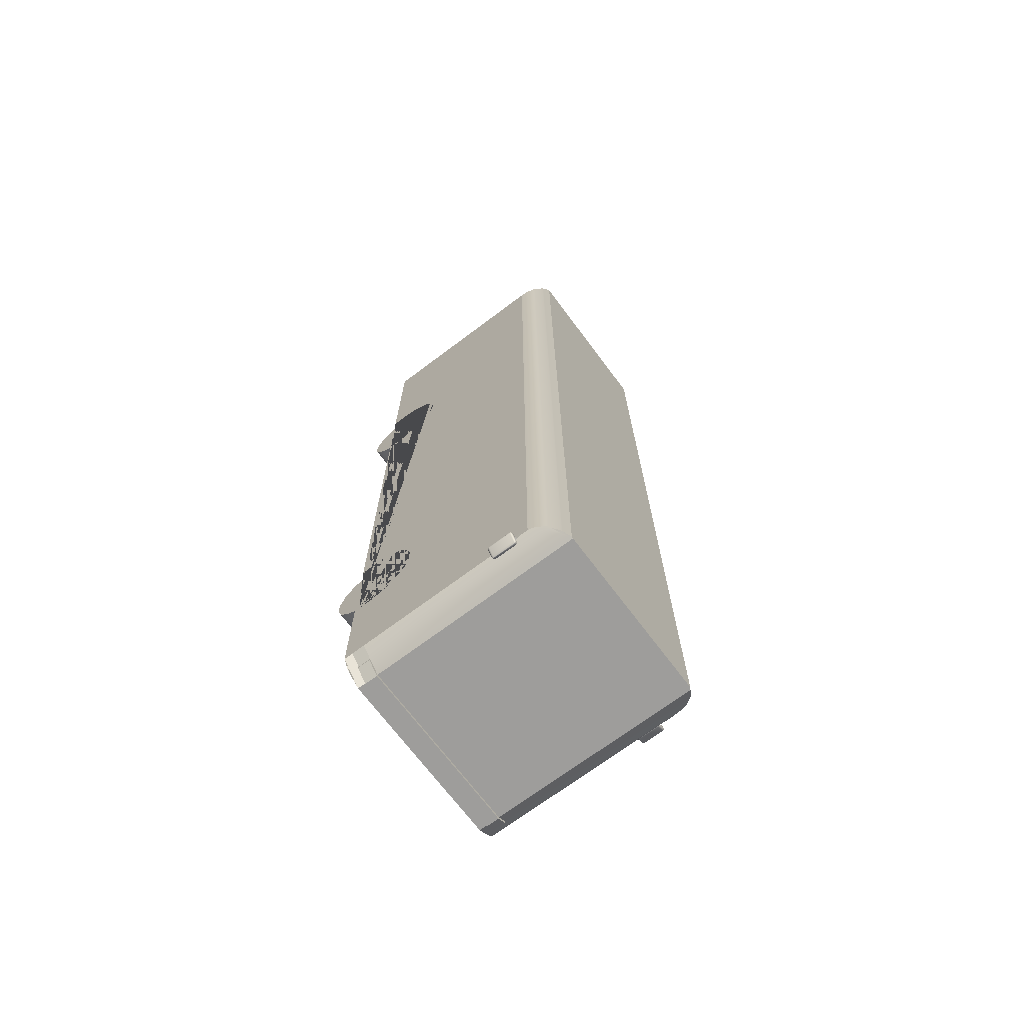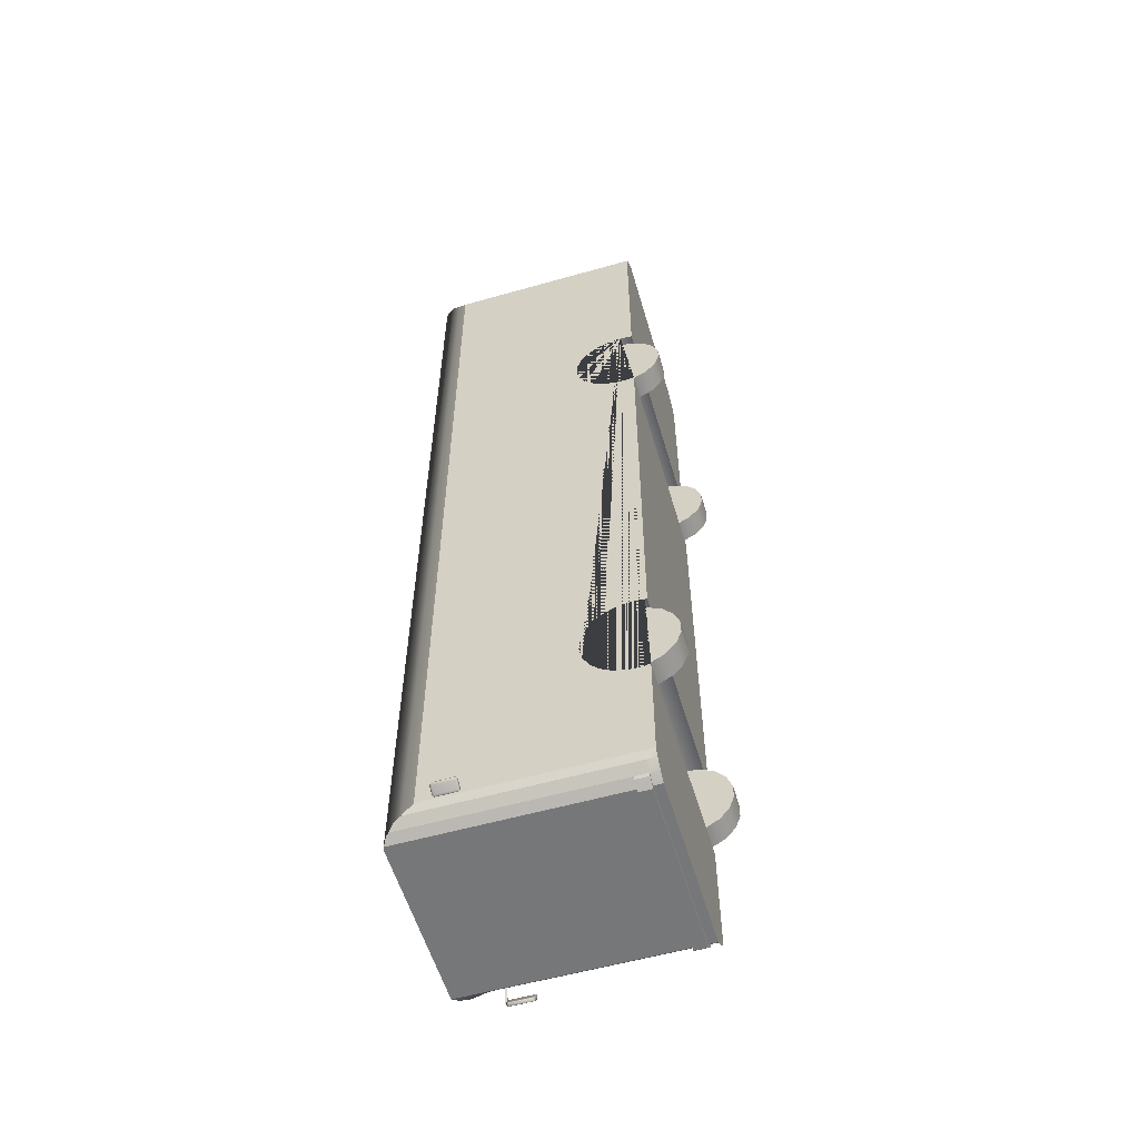
<metadata>
{"format":"obj","ext":"obj","renderer":"f3d","projection":"perspective","resolution":1024,"background":"white","views":[{"elev":-70.5,"azim":126.9,"up":"+Z"},{"elev":-57.1,"azim":-73.6,"up":"+Z"}]}
</metadata>
<code>
v  1.095 1.121 -7.188
v  1.095 0.991 -7.344
v  1.095 0.8151 -7.446
v  1.095 0.6151 -7.481
v  1.095 0.4151 -7.446
v  1.095 0.2392 -7.344
v  1.095 0.1087 -7.188
v  1.095 0.0392 -6.997
v  1.095 0.0392 -6.794
v  1.095 0.1087 -6.604
v  1.095 0.2392 -6.448
v  1.095 0.4151 -6.346
v  1.095 0.6151 -6.311
v  1.095 0.8151 -6.346
v  1.095 0.991 -6.448
v  1.095 1.121 -6.604
v  1.095 1.191 -6.794
v  1.095 1.191 -6.997
v  1.413 0.8151 -7.446
v  1.413 0.6151 -7.481
v  1.413 0.991 -7.344
v  1.413 1.121 -7.188
v  1.413 1.191 -6.997
v  1.413 1.191 -6.794
v  1.413 1.121 -6.604
v  1.413 0.991 -6.448
v  1.413 0.8151 -6.346
v  1.413 0.6151 -6.311
v  1.413 0.4151 -6.346
v  1.413 0.2392 -6.448
v  1.413 0.1087 -6.604
v  1.413 0.0392 -6.794
v  1.413 0.0392 -6.997
v  1.413 0.1087 -7.188
v  1.413 0.2392 -7.344
v  1.413 0.4151 -7.446
g Cylinder002
f 1 2 3 4 5 6 7 8 9 10 11 12 13 14 15 16 17 18
f 3 19 20 4
f 3 2 21 19
f 22 21 2 1
f 18 23 22 1
f 24 23 18 17
f 24 17 16 25
f 15 26 25 16
f 27 26 15 14
f 28 27 14 13
f 29 28 13 12
f 30 29 12 11
f 30 11 10 31
f 32 31 10 9
f 32 9 8 33
f 8 7 34 33
f 6 35 34 7
f 5 36 35 6
f 20 36 5 4
f 32 33 34 35 36 20 19 21 22 23 24 25 26 27 28 29 30 31
v  -1.097 1.121 -6.607
v  -1.097 0.991 -6.452
v  -1.097 0.8151 -6.35
v  -1.097 0.6151 -6.315
v  -1.097 0.4151 -6.35
v  -1.097 0.2392 -6.452
v  -1.097 0.1087 -6.607
v  -1.097 0.0392 -6.798
v  -1.097 0.0392 -7.001
v  -1.097 0.1087 -7.192
v  -1.097 0.2392 -7.348
v  -1.097 0.4151 -7.449
v  -1.097 0.6151 -7.484
v  -1.097 0.8151 -7.449
v  -1.097 0.991 -7.348
v  -1.097 1.121 -7.192
v  -1.097 1.191 -7.001
v  -1.097 1.191 -6.798
v  -1.415 0.8151 -6.35
v  -1.415 0.6151 -6.315
v  -1.415 0.991 -6.452
v  -1.415 1.121 -6.607
v  -1.415 1.191 -6.798
v  -1.415 1.191 -7.001
v  -1.415 1.121 -7.192
v  -1.415 0.991 -7.348
v  -1.415 0.8151 -7.449
v  -1.415 0.6151 -7.484
v  -1.415 0.4151 -7.449
v  -1.415 0.2392 -7.348
v  -1.415 0.1087 -7.192
v  -1.415 0.0392 -7.001
v  -1.415 0.0392 -6.798
v  -1.415 0.1087 -6.607
v  -1.415 0.2392 -6.452
v  -1.415 0.4151 -6.35
g Cylinder003
f 37 38 39 40 41 42 43 44 45 46 47 48 49 50 51 52 53 54
f 39 55 56 40
f 39 38 57 55
f 58 57 38 37
f 54 59 58 37
f 60 59 54 53
f 60 53 52 61
f 51 62 61 52
f 63 62 51 50
f 64 63 50 49
f 65 64 49 48
f 66 65 48 47
f 66 47 46 67
f 68 67 46 45
f 68 45 44 69
f 44 43 70 69
f 42 71 70 43
f 41 72 71 42
f 56 72 41 40
f 68 69 70 71 72 56 55 57 58 59 60 61 62 63 64 65 66 67
v  -1.097 1.121 0.2897
v  -1.097 0.991 0.4453
v  -1.097 0.8151 0.5469
v  -1.097 0.6151 0.5821
v  -1.097 0.4151 0.5469
v  -1.097 0.2392 0.4453
v  -1.097 0.1087 0.2897
v  -1.097 0.0392 0.0989
v  -1.097 0.0392 -0.1042
v  -1.097 0.1087 -0.295
v  -1.097 0.2392 -0.4506
v  -1.097 0.4151 -0.5521
v  -1.097 0.6151 -0.5874
v  -1.097 0.8151 -0.5521
v  -1.097 0.991 -0.4506
v  -1.097 1.121 -0.295
v  -1.097 1.191 -0.1042
v  -1.097 1.191 0.0989
v  -1.415 0.8151 0.5469
v  -1.415 0.6151 0.5821
v  -1.415 0.991 0.4453
v  -1.415 1.121 0.2897
v  -1.415 1.191 0.0989
v  -1.415 1.191 -0.1042
v  -1.415 1.121 -0.295
v  -1.415 0.991 -0.4506
v  -1.415 0.8151 -0.5521
v  -1.415 0.6151 -0.5874
v  -1.415 0.4151 -0.5521
v  -1.415 0.2392 -0.4506
v  -1.415 0.1087 -0.295
v  -1.415 0.0392 -0.1042
v  -1.415 0.0392 0.0989
v  -1.415 0.1087 0.2897
v  -1.415 0.2392 0.4453
v  -1.415 0.4151 0.5469
g Cylinder004
f 73 74 75 76 77 78 79 80 81 82 83 84 85 86 87 88 89 90
f 75 91 92 76
f 75 74 93 91
f 94 93 74 73
f 90 95 94 73
f 96 95 90 89
f 96 89 88 97
f 87 98 97 88
f 99 98 87 86
f 100 99 86 85
f 101 100 85 84
f 102 101 84 83
f 102 83 82 103
f 104 103 82 81
f 104 81 80 105
f 80 79 106 105
f 78 107 106 79
f 77 108 107 78
f 92 108 77 76
f 104 105 106 107 108 92 91 93 94 95 96 97 98 99 100 101 102 103
v  1.095 1.121 -0.2914
v  1.095 0.991 -0.447
v  1.095 0.8151 -0.5486
v  1.095 0.6151 -0.5838
v  1.095 0.4151 -0.5486
v  1.095 0.2392 -0.447
v  1.095 0.1087 -0.2914
v  1.095 0.0392 -0.1006
v  1.095 0.0392 0.1025
v  1.095 0.1087 0.2933
v  1.095 0.2392 0.4489
v  1.095 0.4151 0.5504
v  1.095 0.6151 0.5857
v  1.095 0.8151 0.5504
v  1.095 0.991 0.4489
v  1.095 1.121 0.2933
v  1.095 1.191 0.1025
v  1.095 1.191 -0.1006
v  1.413 0.8151 -0.5486
v  1.413 0.6151 -0.5838
v  1.413 0.991 -0.447
v  1.413 1.121 -0.2914
v  1.413 1.191 -0.1006
v  1.413 1.191 0.1025
v  1.413 1.121 0.2933
v  1.413 0.991 0.4489
v  1.413 0.8151 0.5504
v  1.413 0.6151 0.5857
v  1.413 0.4151 0.5504
v  1.413 0.2392 0.4489
v  1.413 0.1087 0.2933
v  1.413 0.0392 0.1025
v  1.413 0.0392 -0.1006
v  1.413 0.1087 -0.2914
v  1.413 0.2392 -0.447
v  1.413 0.4151 -0.5486
g Cylinder005
f 109 110 111 112 113 114 115 116 117 118 119 120 121 122 123 124 125 126
f 111 127 128 112
f 111 110 129 127
f 130 129 110 109
f 126 131 130 109
f 132 131 126 125
f 132 125 124 133
f 123 134 133 124
f 135 134 123 122
f 136 135 122 121
f 137 136 121 120
f 138 137 120 119
f 138 119 118 139
f 140 139 118 117
f 140 117 116 141
f 116 115 142 141
f 114 143 142 115
f 113 144 143 114
f 128 144 113 112
f 140 141 142 143 144 128 127 129 130 131 132 133 134 135 136 137 138 139
v  1.271 0.3995 3.607
v  1.379 0.3995 3.509
v  1.379 3.34 3.509
v  1.285 3.447 3.594
v  1.271 3.455 3.607
v  1.389 3.328 -9.133
v  1.389 3.328 3.489
v  1.437 3.201 3.398
v  1.437 3.201 -9.041
v  1.271 3.455 -9.251
v  1.175 3.513 -9.31
v  1.175 3.513 3.656
v  1.191 3.504 3.656
v  1.285 3.447 -9.238
v  -1.164 3.513 3.656
v  1.154 3.513 -9.323
v  -1.164 3.513 -9.323
v  1.191 0.3995 3.656
v  1.451 3.095 -9.016
v  1.451 3.095 3.373
v  -1.312 0.3995 -9.251
v  -1.312 0.5184 -9.251
v  -1.195 0.5184 -9.323
v  -1.195 0.3995 -9.323
v  -1.42 0.3995 -9.153
v  -1.42 0.5184 -9.153
v  -1.47 0.3995 -9.057
v  -1.47 0.5184 -9.057
v  -1.47 3.083 3.349
v  -1.47 0.3995 3.349
v  -1.462 0.3995 3.358
v  -1.383 0.3995 3.509
v  -1.275 0.3995 3.607
v  -1.195 0.3995 3.656
v  -1.195 3.495 3.656
v  -1.275 3.45 3.607
v  -1.281 3.447 3.602
v  -1.383 3.33 3.509
v  -1.385 3.328 3.505
v  -1.433 3.201 3.414
v  -1.462 3.108 3.358
v  -1.469 3.086 3.35
v  -1.47 0.5666 -6.228
v  1.451 0.5666 -6.228
v  1.451 0.3995 -6.251
v  -1.47 0.3995 -6.251
v  -1.47 0.7476 -6.253
v  1.451 0.7476 -6.253
v  -1.47 0.9152 -6.326
v  1.451 0.9152 -6.326
v  -1.47 1.057 -6.441
v  1.451 1.057 -6.441
v  -1.47 1.162 -6.591
v  1.451 1.162 -6.591
v  -1.47 1.224 -6.763
v  1.451 1.224 -6.763
v  -1.47 1.236 -6.945
v  1.451 1.236 -6.945
v  -1.47 1.199 -7.124
v  1.451 1.199 -7.124
v  -1.47 1.115 -7.286
v  1.451 1.115 -7.286
v  -1.47 0.99 -7.42
v  1.451 0.99 -7.42
v  -1.47 0.8339 -7.515
v  1.451 0.8339 -7.515
v  -1.47 0.6579 -7.564
v  1.451 0.6579 -7.564
v  -1.47 0.4752 -7.564
v  1.451 0.4752 -7.564
v  -1.47 0.3995 -7.543
v  1.451 0.3995 -7.543
v  -1.47 0.3995 -0.6302
v  1.451 0.3995 -0.6302
v  -1.47 0.5666 0.6842
v  1.451 0.5666 0.6842
v  1.451 0.3995 0.6612
v  -1.47 0.3995 0.6612
v  -1.47 0.7476 0.6593
v  1.451 0.7476 0.6593
v  -1.47 0.9152 0.5865
v  1.451 0.9152 0.5865
v  -1.47 1.057 0.4712
v  1.451 1.057 0.4712
v  -1.47 1.162 0.322
v  1.451 1.162 0.322
v  -1.47 1.224 0.1498
v  1.451 1.224 0.1498
v  -1.47 1.236 -0.0325
v  1.451 1.236 -0.0325
v  -1.47 1.199 -0.2114
v  1.451 1.199 -0.2114
v  -1.47 1.115 -0.3736
v  1.451 1.115 -0.3736
v  -1.47 0.99 -0.5072
v  1.451 0.99 -0.5072
v  -1.47 0.8339 -0.6021
v  1.451 0.8339 -0.6021
v  -1.47 0.6579 -0.6514
v  1.451 0.6579 -0.6514
v  -1.47 0.4752 -0.6514
v  1.451 0.4752 -0.6514
v  1.379 3.34 -9.153
v  1.451 0.6899 -9.016
v  1.314 0.6899 -9.157
v  1.154 0.6899 -9.323
v  1.451 0.3995 3.373
v  1.154 0.5184 -9.323
v  1.154 0.3995 -9.323
v  -1.47 3.083 -9.057
v  -1.433 3.201 -9.128
v  -1.42 3.235 -9.153
v  -1.385 3.328 -9.185
v  -1.312 3.411 -9.251
v  -1.281 3.447 -9.27
v  -1.195 3.495 -9.323
v  1.271 0.3995 -9.251
v  1.379 0.3995 -9.153
v  1.451 0.3995 -9.016
v  1.451 0.5184 -9.016
v  -1.47 0.6899 -9.057
v  -1.587 2.585 -8.917
v  -1.587 2.849 -8.917
v  -1.604 2.849 -8.949
v  -1.604 2.585 -8.949
v  -1.601 2.861 -8.951
v  -1.602 2.86 -8.952
v  -1.603 2.855 -8.954
v  -1.603 2.849 -8.954
v  -1.603 2.585 -8.954
v  -1.603 2.579 -8.954
v  -1.602 2.574 -8.952
v  -1.601 2.573 -8.951
v  -1.583 2.573 -8.919
v  -1.582 2.574 -8.917
v  -1.581 2.579 -8.916
v  -1.581 2.585 -8.915
v  -1.581 2.849 -8.915
v  -1.581 2.855 -8.916
v  -1.582 2.86 -8.917
v  -1.583 2.861 -8.919
v  -1.593 2.867 -8.959
v  -1.592 2.87 -8.956
v  -1.595 2.86 -8.962
v  -1.595 2.849 -8.963
v  -1.595 2.585 -8.963
v  -1.595 2.574 -8.962
v  -1.593 2.567 -8.959
v  -1.592 2.564 -8.956
v  -1.574 2.564 -8.924
v  -1.572 2.567 -8.921
v  -1.571 2.574 -8.919
v  -1.571 2.585 -8.918
v  -1.571 2.849 -8.918
v  -1.571 2.86 -8.919
v  -1.572 2.867 -8.921
v  -1.574 2.87 -8.924
v  -1.581 2.87 -8.967
v  -1.579 2.874 -8.964
v  -1.583 2.861 -8.97
v  -1.583 2.849 -8.971
v  -1.583 2.585 -8.971
v  -1.583 2.573 -8.97
v  -1.581 2.564 -8.967
v  -1.579 2.56 -8.964
v  -1.561 2.56 -8.932
v  -1.559 2.564 -8.928
v  -1.558 2.573 -8.926
v  -1.557 2.585 -8.925
v  -1.557 2.849 -8.925
v  -1.558 2.861 -8.926
v  -1.559 2.87 -8.928
v  -1.561 2.874 -8.932
v  -1.497 2.87 -9.018
v  -1.495 2.874 -9.014
v  -1.498 2.861 -9.021
v  -1.499 2.849 -9.022
v  -1.499 2.585 -9.022
v  -1.498 2.573 -9.021
v  -1.497 2.564 -9.018
v  -1.495 2.56 -9.014
v  -1.477 2.56 -8.983
v  -1.475 2.564 -8.979
v  -1.473 2.573 -8.976
v  -1.473 2.585 -8.975
v  -1.473 2.849 -8.975
v  -1.473 2.861 -8.976
v  -1.475 2.87 -8.979
v  -1.477 2.874 -8.983
v  -1.484 2.867 -9.025
v  -1.482 2.87 -9.022
v  -1.485 2.86 -9.028
v  -1.486 2.849 -9.028
v  -1.486 2.585 -9.028
v  -1.485 2.574 -9.028
v  -1.484 2.567 -9.025
v  -1.482 2.564 -9.022
v  -1.464 2.564 -8.99
v  -1.462 2.567 -8.987
v  -1.461 2.574 -8.985
v  -1.461 2.585 -8.984
v  -1.461 2.849 -8.984
v  -1.461 2.86 -8.985
v  -1.462 2.867 -8.987
v  -1.464 2.87 -8.99
v  -1.474 2.86 -9.03
v  -1.473 2.861 -9.028
v  -1.474 2.855 -9.031
v  -1.475 2.849 -9.031
v  -1.475 2.585 -9.031
v  -1.474 2.579 -9.031
v  -1.474 2.574 -9.03
v  -1.473 2.573 -9.028
v  -1.455 2.573 -8.996
v  -1.454 2.574 -8.994
v  -1.453 2.579 -8.993
v  -1.453 2.585 -8.992
v  -1.453 2.849 -8.992
v  -1.453 2.855 -8.993
v  -1.454 2.86 -8.994
v  -1.455 2.861 -8.996
v  -1.469 2.849 -9.03
v  -1.469 2.585 -9.03
v  -1.452 2.585 -8.998
v  -1.452 2.849 -8.998
v  1.526 2.957 -9.222
v  1.45 2.957 -8.927
v  1.428 2.957 -8.933
v  1.505 2.957 -9.229
v  1.526 2.981 -9.222
v  1.505 2.981 -9.229
v  1.428 2.981 -8.933
v  1.45 2.981 -8.927
v  1.459 2.643 -9.255
v  1.459 2.937 -9.255
v  1.488 2.937 -9.276
v  1.488 2.643 -9.276
v  1.49 2.95 -9.272
v  1.492 2.948 -9.274
v  1.493 2.944 -9.274
v  1.494 2.937 -9.275
v  1.494 2.643 -9.275
v  1.493 2.637 -9.274
v  1.492 2.633 -9.274
v  1.49 2.631 -9.272
v  1.462 2.631 -9.251
v  1.46 2.633 -9.25
v  1.459 2.637 -9.249
v  1.458 2.643 -9.249
v  1.458 2.937 -9.249
v  1.459 2.944 -9.249
v  1.46 2.948 -9.25
v  1.462 2.95 -9.251
v  1.5 2.956 -9.265
v  1.497 2.959 -9.263
v  1.502 2.948 -9.267
v  1.502 2.937 -9.267
v  1.502 2.643 -9.267
v  1.502 2.633 -9.267
v  1.5 2.625 -9.265
v  1.497 2.622 -9.263
v  1.468 2.622 -9.242
v  1.465 2.625 -9.24
v  1.463 2.633 -9.239
v  1.462 2.643 -9.238
v  1.462 2.937 -9.238
v  1.463 2.948 -9.239
v  1.465 2.956 -9.24
v  1.468 2.959 -9.242
v  1.508 2.959 -9.253
v  1.505 2.962 -9.251
v  1.511 2.95 -9.255
v  1.512 2.937 -9.256
v  1.512 2.643 -9.256
v  1.511 2.631 -9.255
v  1.508 2.622 -9.253
v  1.505 2.619 -9.251
v  1.476 2.619 -9.23
v  1.473 2.622 -9.227
v  1.47 2.631 -9.226
v  1.469 2.643 -9.225
v  1.469 2.937 -9.225
v  1.47 2.95 -9.226
v  1.473 2.959 -9.227
v  1.476 2.962 -9.23
v  1.572 2.959 -9.159
v  1.569 2.962 -9.157
v  1.575 2.95 -9.161
v  1.575 2.937 -9.162
v  1.575 2.643 -9.162
v  1.575 2.631 -9.161
v  1.572 2.622 -9.159
v  1.569 2.619 -9.157
v  1.54 2.619 -9.136
v  1.536 2.622 -9.133
v  1.534 2.631 -9.132
v  1.533 2.643 -9.131
v  1.533 2.937 -9.131
v  1.534 2.95 -9.132
v  1.536 2.959 -9.133
v  1.54 2.962 -9.136
v  1.58 2.956 -9.147
v  1.577 2.959 -9.145
v  1.582 2.948 -9.148
v  1.583 2.937 -9.149
v  1.583 2.643 -9.149
v  1.582 2.633 -9.148
v  1.58 2.625 -9.147
v  1.577 2.622 -9.145
v  1.548 2.622 -9.123
v  1.545 2.625 -9.121
v  1.543 2.633 -9.12
v  1.542 2.643 -9.119
v  1.542 2.937 -9.119
v  1.543 2.948 -9.12
v  1.545 2.956 -9.121
v  1.548 2.959 -9.123
v  1.585 2.948 -9.137
v  1.583 2.95 -9.135
v  1.586 2.944 -9.137
v  1.587 2.937 -9.138
v  1.587 2.643 -9.138
v  1.586 2.637 -9.137
v  1.585 2.633 -9.137
v  1.583 2.631 -9.135
v  1.554 2.631 -9.114
v  1.553 2.633 -9.113
v  1.552 2.637 -9.112
v  1.551 2.643 -9.112
v  1.551 2.937 -9.112
v  1.552 2.944 -9.112
v  1.553 2.948 -9.113
v  1.554 2.95 -9.114
v  1.586 2.937 -9.132
v  1.586 2.643 -9.132
v  1.557 2.643 -9.111
v  1.557 2.937 -9.111
v  -1.195 0.6899 -9.323
v  -1.312 0.6899 -9.251
v  -1.42 0.6899 -9.153
v  1.315 0.5184 -9.157
v  -1.305 0.6899 -9.294
v  -1.187 0.6899 -9.367
v  -1.187 0.5184 -9.367
v  -1.305 0.5184 -9.294
v  1.161 0.6899 -9.367
v  1.161 0.5184 -9.367
v  1.322 0.6899 -9.201
v  1.322 0.5184 -9.2
g Box018
f 145 146 147 148 149
f 150 151 152 153
f 154 155 156 157 149 148 158
f 159 156 155 160 161
f 162 145 149 157
f 163 153 152 164
f 165 166 167 168
f 169 170 166 165
f 171 172 170 169
f 173 174 175 176 177 178 179 180 181 182 183 184 185 186
f 187 188 189 190
f 188 187 191 192
f 192 191 193 194
f 193 195 196 194
f 195 197 198 196
f 197 199 200 198
f 199 201 202 200
f 201 203 204 202
f 203 205 206 204
f 205 207 208 206
f 207 209 210 208
f 209 211 212 210
f 211 213 214 212
f 214 213 215 216
f 217 190 189 218
f 219 220 221 222
f 220 219 223 224
f 224 223 225 226
f 225 227 228 226
f 227 229 230 228
f 229 231 232 230
f 231 233 234 232
f 233 235 236 234
f 235 237 238 236
f 237 239 240 238
f 239 241 242 240
f 241 243 244 242
f 243 245 246 244
f 246 245 217 218
f 160 155 154 158 247 150 153 163 248 249 250
f 146 251 164 152 151 147
f 147 151 150 247 158 148
f 168 167 252 253
f 162 157 156 159 179 178
f 254 173 186 185 184 255
f 256 255 184 183 257
f 258 257 183 182 181 259
f 260 259 181 180 179 159 161
f 171 169 165 168 253 261 262 263 216 215
f 251 146 145 162 178 177 176 175 174 222 221
f 214 216 263 264 248 163 164 251 221 220 224 226 228 230 232 234 236 238 240 242 244 246 218 189 188 192 194 196 198 200 202 204 206 208 210 212
f 219 222 174 173 254 265 172 171 215 213 211 209 207 205 203 201 199 197 195 193 191 187 190 217 245 243 241 239 237 235 233 231 229 227 225 223
f 266 267 268 269
f 268 270 271
f 268 271 272
f 268 272 273
f 274 269 268 273
f 269 274 275
f 269 275 276
f 269 276 277
f 278 266 269 277
f 266 278 279
f 266 279 280
f 266 280 281
f 282 267 266 281
f 267 282 283
f 267 283 284
f 267 284 285
f 270 268 267 285
f 286 271 270 287
f 288 272 271 286
f 289 273 272 288
f 290 274 273 289
f 291 275 274 290
f 292 276 275 291
f 293 277 276 292
f 294 278 277 293
f 295 279 278 294
f 296 280 279 295
f 297 281 280 296
f 298 282 281 297
f 299 283 282 298
f 300 284 283 299
f 301 285 284 300
f 287 270 285 301
f 302 286 287 303
f 304 288 286 302
f 305 289 288 304
f 306 290 289 305
f 307 291 290 306
f 308 292 291 307
f 309 293 292 308
f 310 294 293 309
f 311 295 294 310
f 312 296 295 311
f 313 297 296 312
f 314 298 297 313
f 315 299 298 314
f 316 300 299 315
f 317 301 300 316
f 303 287 301 317
f 318 302 303 319
f 320 304 302 318
f 321 305 304 320
f 322 306 305 321
f 323 307 306 322
f 324 308 307 323
f 325 309 308 324
f 326 310 309 325
f 327 311 310 326
f 328 312 311 327
f 329 313 312 328
f 330 314 313 329
f 331 315 314 330
f 332 316 315 331
f 333 317 316 332
f 319 303 317 333
f 334 318 319 335
f 336 320 318 334
f 337 321 320 336
f 338 322 321 337
f 339 323 322 338
f 340 324 323 339
f 341 325 324 340
f 342 326 325 341
f 343 327 326 342
f 344 328 327 343
f 345 329 328 344
f 346 330 329 345
f 347 331 330 346
f 348 332 331 347
f 349 333 332 348
f 335 319 333 349
f 350 334 335 351
f 352 336 334 350
f 353 337 336 352
f 354 338 337 353
f 355 339 338 354
f 356 340 339 355
f 357 341 340 356
f 358 342 341 357
f 359 343 342 358
f 360 344 343 359
f 361 345 344 360
f 362 346 345 361
f 363 347 346 362
f 364 348 347 363
f 365 349 348 364
f 351 335 349 365
f 351 366 350
f 350 366 352
f 352 366 353
f 367 354 353 366
f 354 367 355
f 355 367 356
f 356 367 357
f 368 358 357 367
f 358 368 359
f 359 368 360
f 360 368 361
f 369 362 361 368
f 362 369 363
f 363 369 364
f 364 369 365
f 366 351 365 369
f 367 366 369 368
f 370 371 372 373
f 374 375 376 377
f 377 376 372 371
f 374 377 371 370
f 375 374 370 373
f 376 375 373 372
f 378 379 380 381
f 380 382 383
f 380 383 384
f 380 384 385
f 386 381 380 385
f 381 386 387
f 381 387 388
f 381 388 389
f 390 378 381 389
f 378 390 391
f 378 391 392
f 378 392 393
f 394 379 378 393
f 379 394 395
f 379 395 396
f 379 396 397
f 382 380 379 397
f 398 383 382 399
f 400 384 383 398
f 401 385 384 400
f 402 386 385 401
f 403 387 386 402
f 404 388 387 403
f 405 389 388 404
f 406 390 389 405
f 407 391 390 406
f 408 392 391 407
f 409 393 392 408
f 410 394 393 409
f 411 395 394 410
f 412 396 395 411
f 413 397 396 412
f 399 382 397 413
f 414 398 399 415
f 416 400 398 414
f 417 401 400 416
f 418 402 401 417
f 419 403 402 418
f 420 404 403 419
f 421 405 404 420
f 422 406 405 421
f 423 407 406 422
f 424 408 407 423
f 425 409 408 424
f 426 410 409 425
f 427 411 410 426
f 428 412 411 427
f 429 413 412 428
f 415 399 413 429
f 430 414 415 431
f 432 416 414 430
f 433 417 416 432
f 434 418 417 433
f 435 419 418 434
f 436 420 419 435
f 437 421 420 436
f 438 422 421 437
f 439 423 422 438
f 440 424 423 439
f 441 425 424 440
f 442 426 425 441
f 443 427 426 442
f 444 428 427 443
f 445 429 428 444
f 431 415 429 445
f 446 430 431 447
f 448 432 430 446
f 449 433 432 448
f 450 434 433 449
f 451 435 434 450
f 452 436 435 451
f 453 437 436 452
f 454 438 437 453
f 455 439 438 454
f 456 440 439 455
f 457 441 440 456
f 458 442 441 457
f 459 443 442 458
f 460 444 443 459
f 461 445 444 460
f 447 431 445 461
f 462 446 447 463
f 464 448 446 462
f 465 449 448 464
f 466 450 449 465
f 467 451 450 466
f 468 452 451 467
f 469 453 452 468
f 470 454 453 469
f 471 455 454 470
f 472 456 455 471
f 473 457 456 472
f 474 458 457 473
f 475 459 458 474
f 476 460 459 475
f 477 461 460 476
f 463 447 461 477
f 463 478 462
f 462 478 464
f 464 478 465
f 479 466 465 478
f 466 479 467
f 467 479 468
f 468 479 469
f 480 470 469 479
f 470 480 471
f 471 480 472
f 472 480 473
f 481 474 473 480
f 474 481 475
f 475 481 476
f 476 481 477
f 478 463 477 481
f 479 478 481 480
f 258 259 260 482 483
f 256 257 258 483 484
f 254 255 256 484 265
f 264 485 249 248
f 260 161 160 250 482
f 486 487 488 489
f 484 483 166 170
f 265 484 170 172
f 487 490 491 488
f 263 262 261 253 252 485 264
f 491 490 492 493
f 483 482 487 486
f 482 250 490 487
f 250 249 492 490
f 249 485 493 492
f 485 252 491 493
f 252 167 488 491
f 167 166 489 488
f 166 483 486 489

</code>
